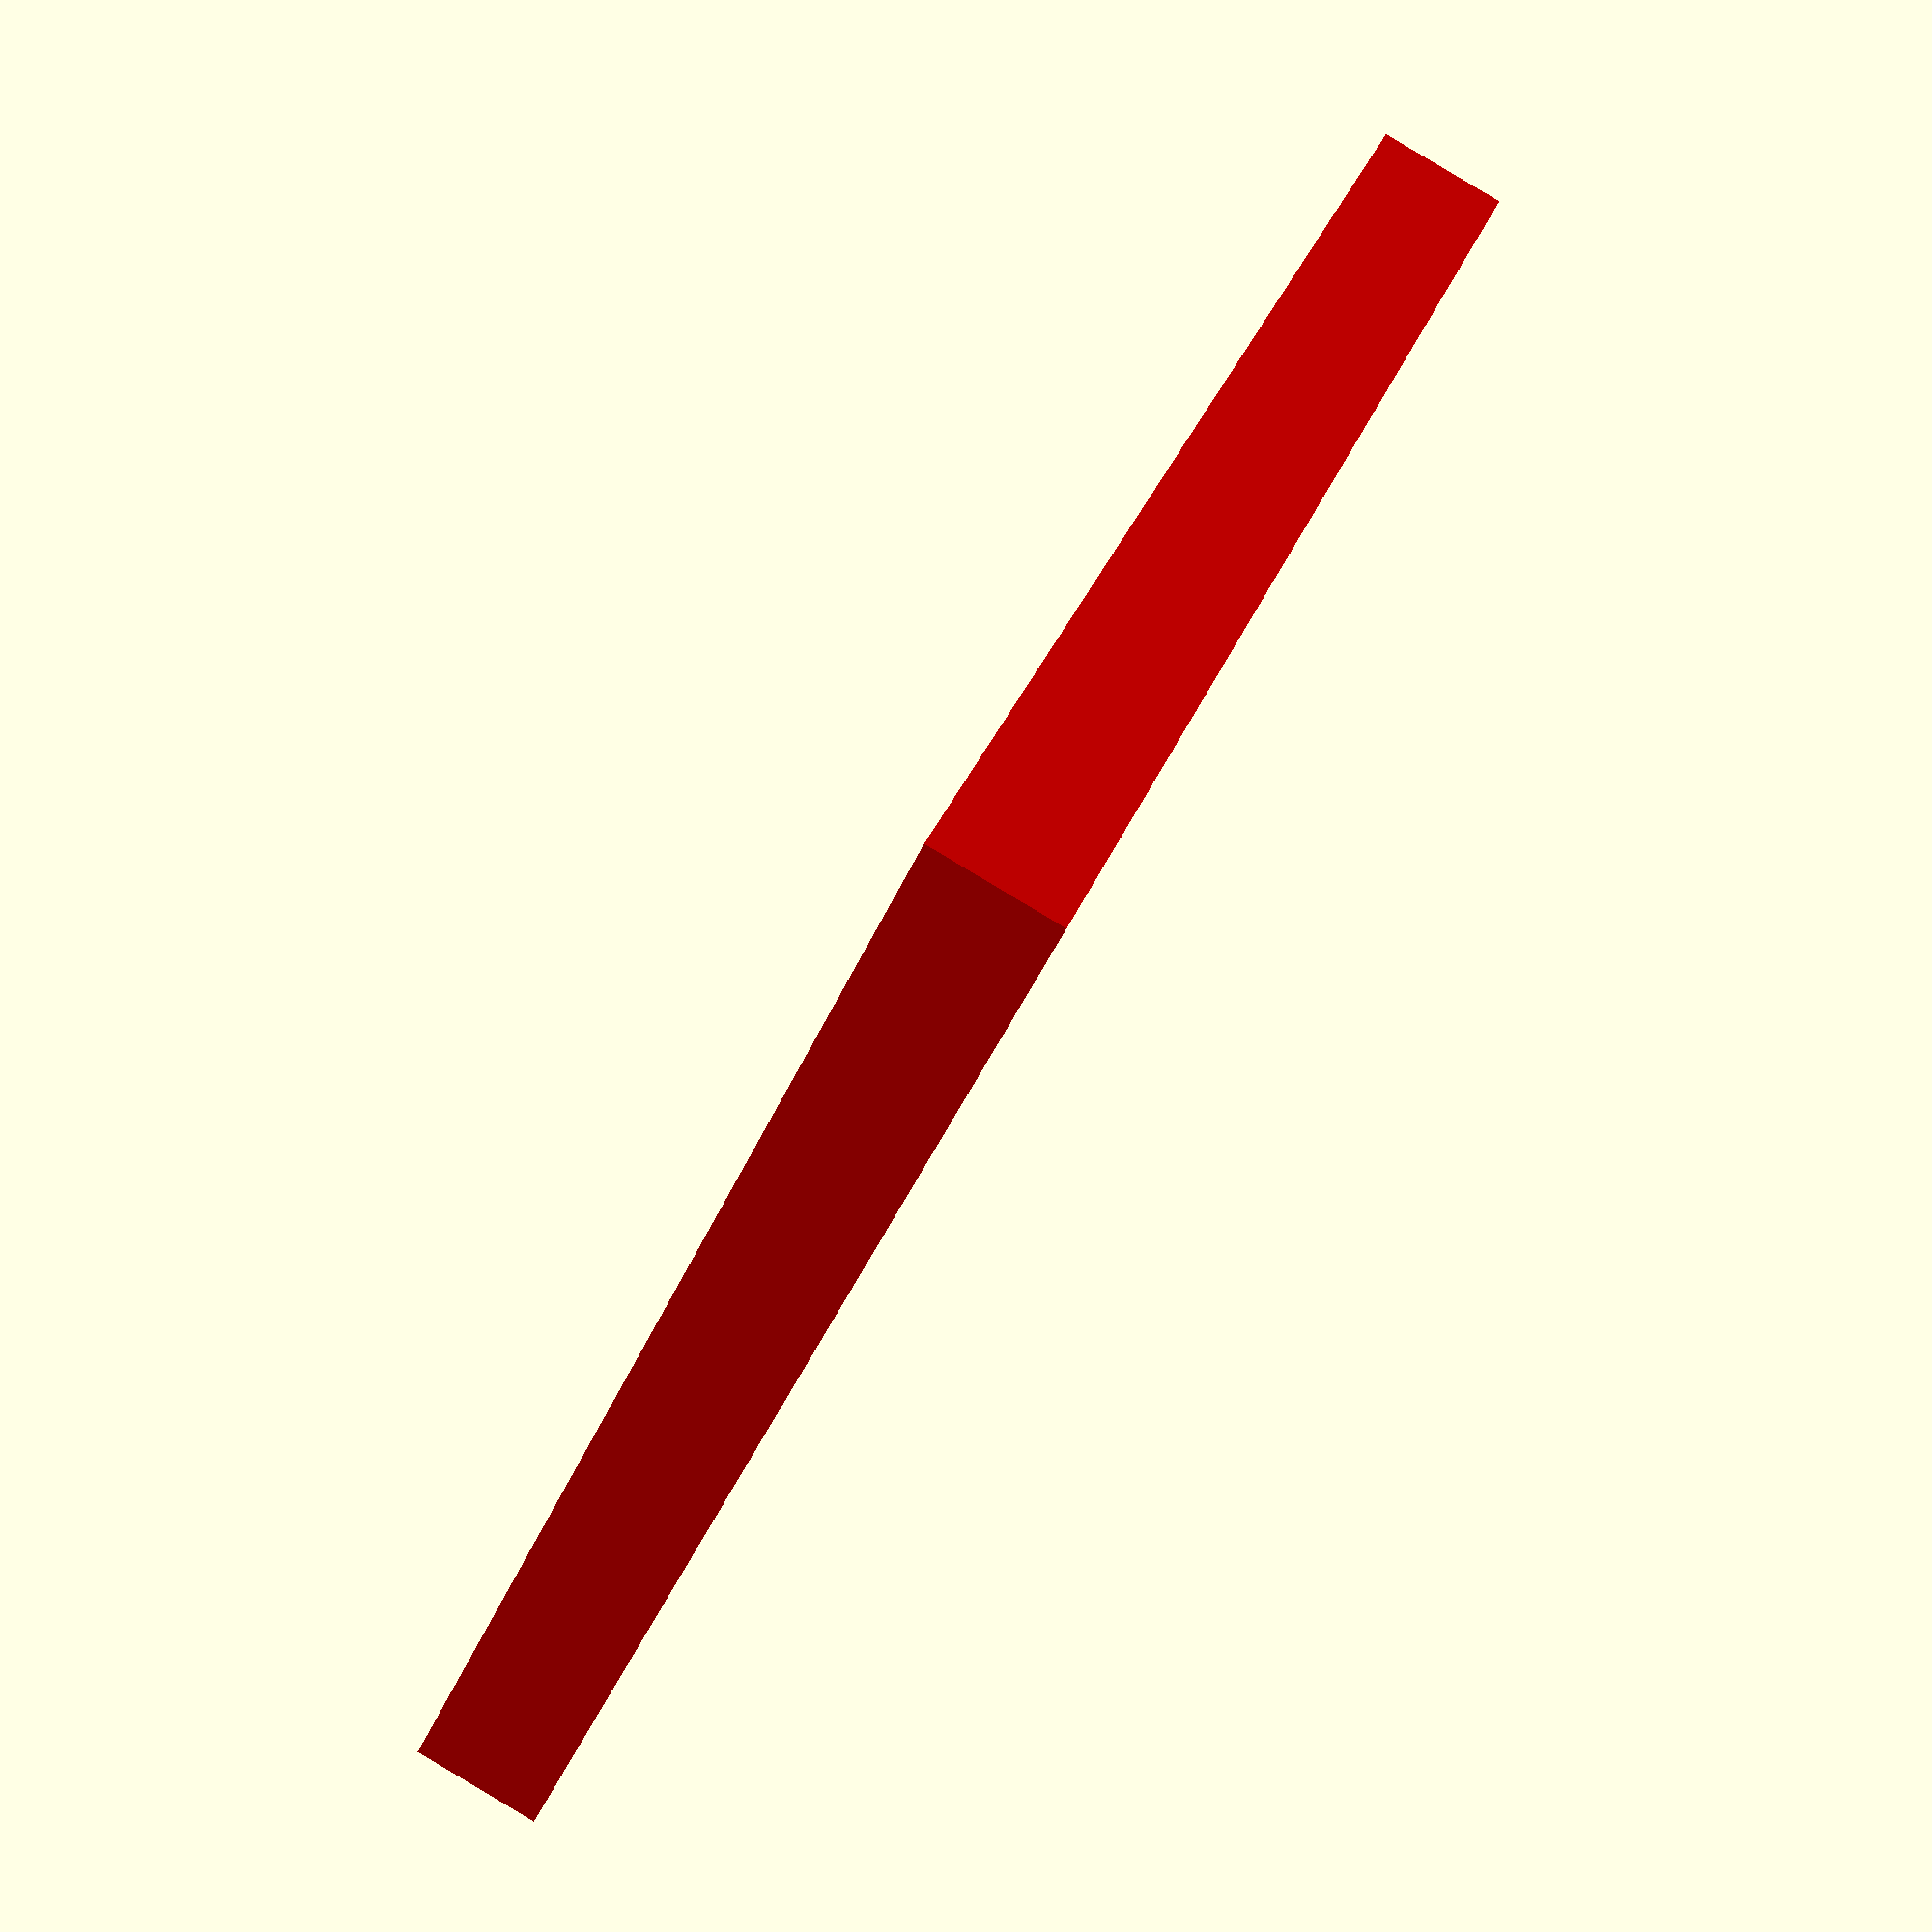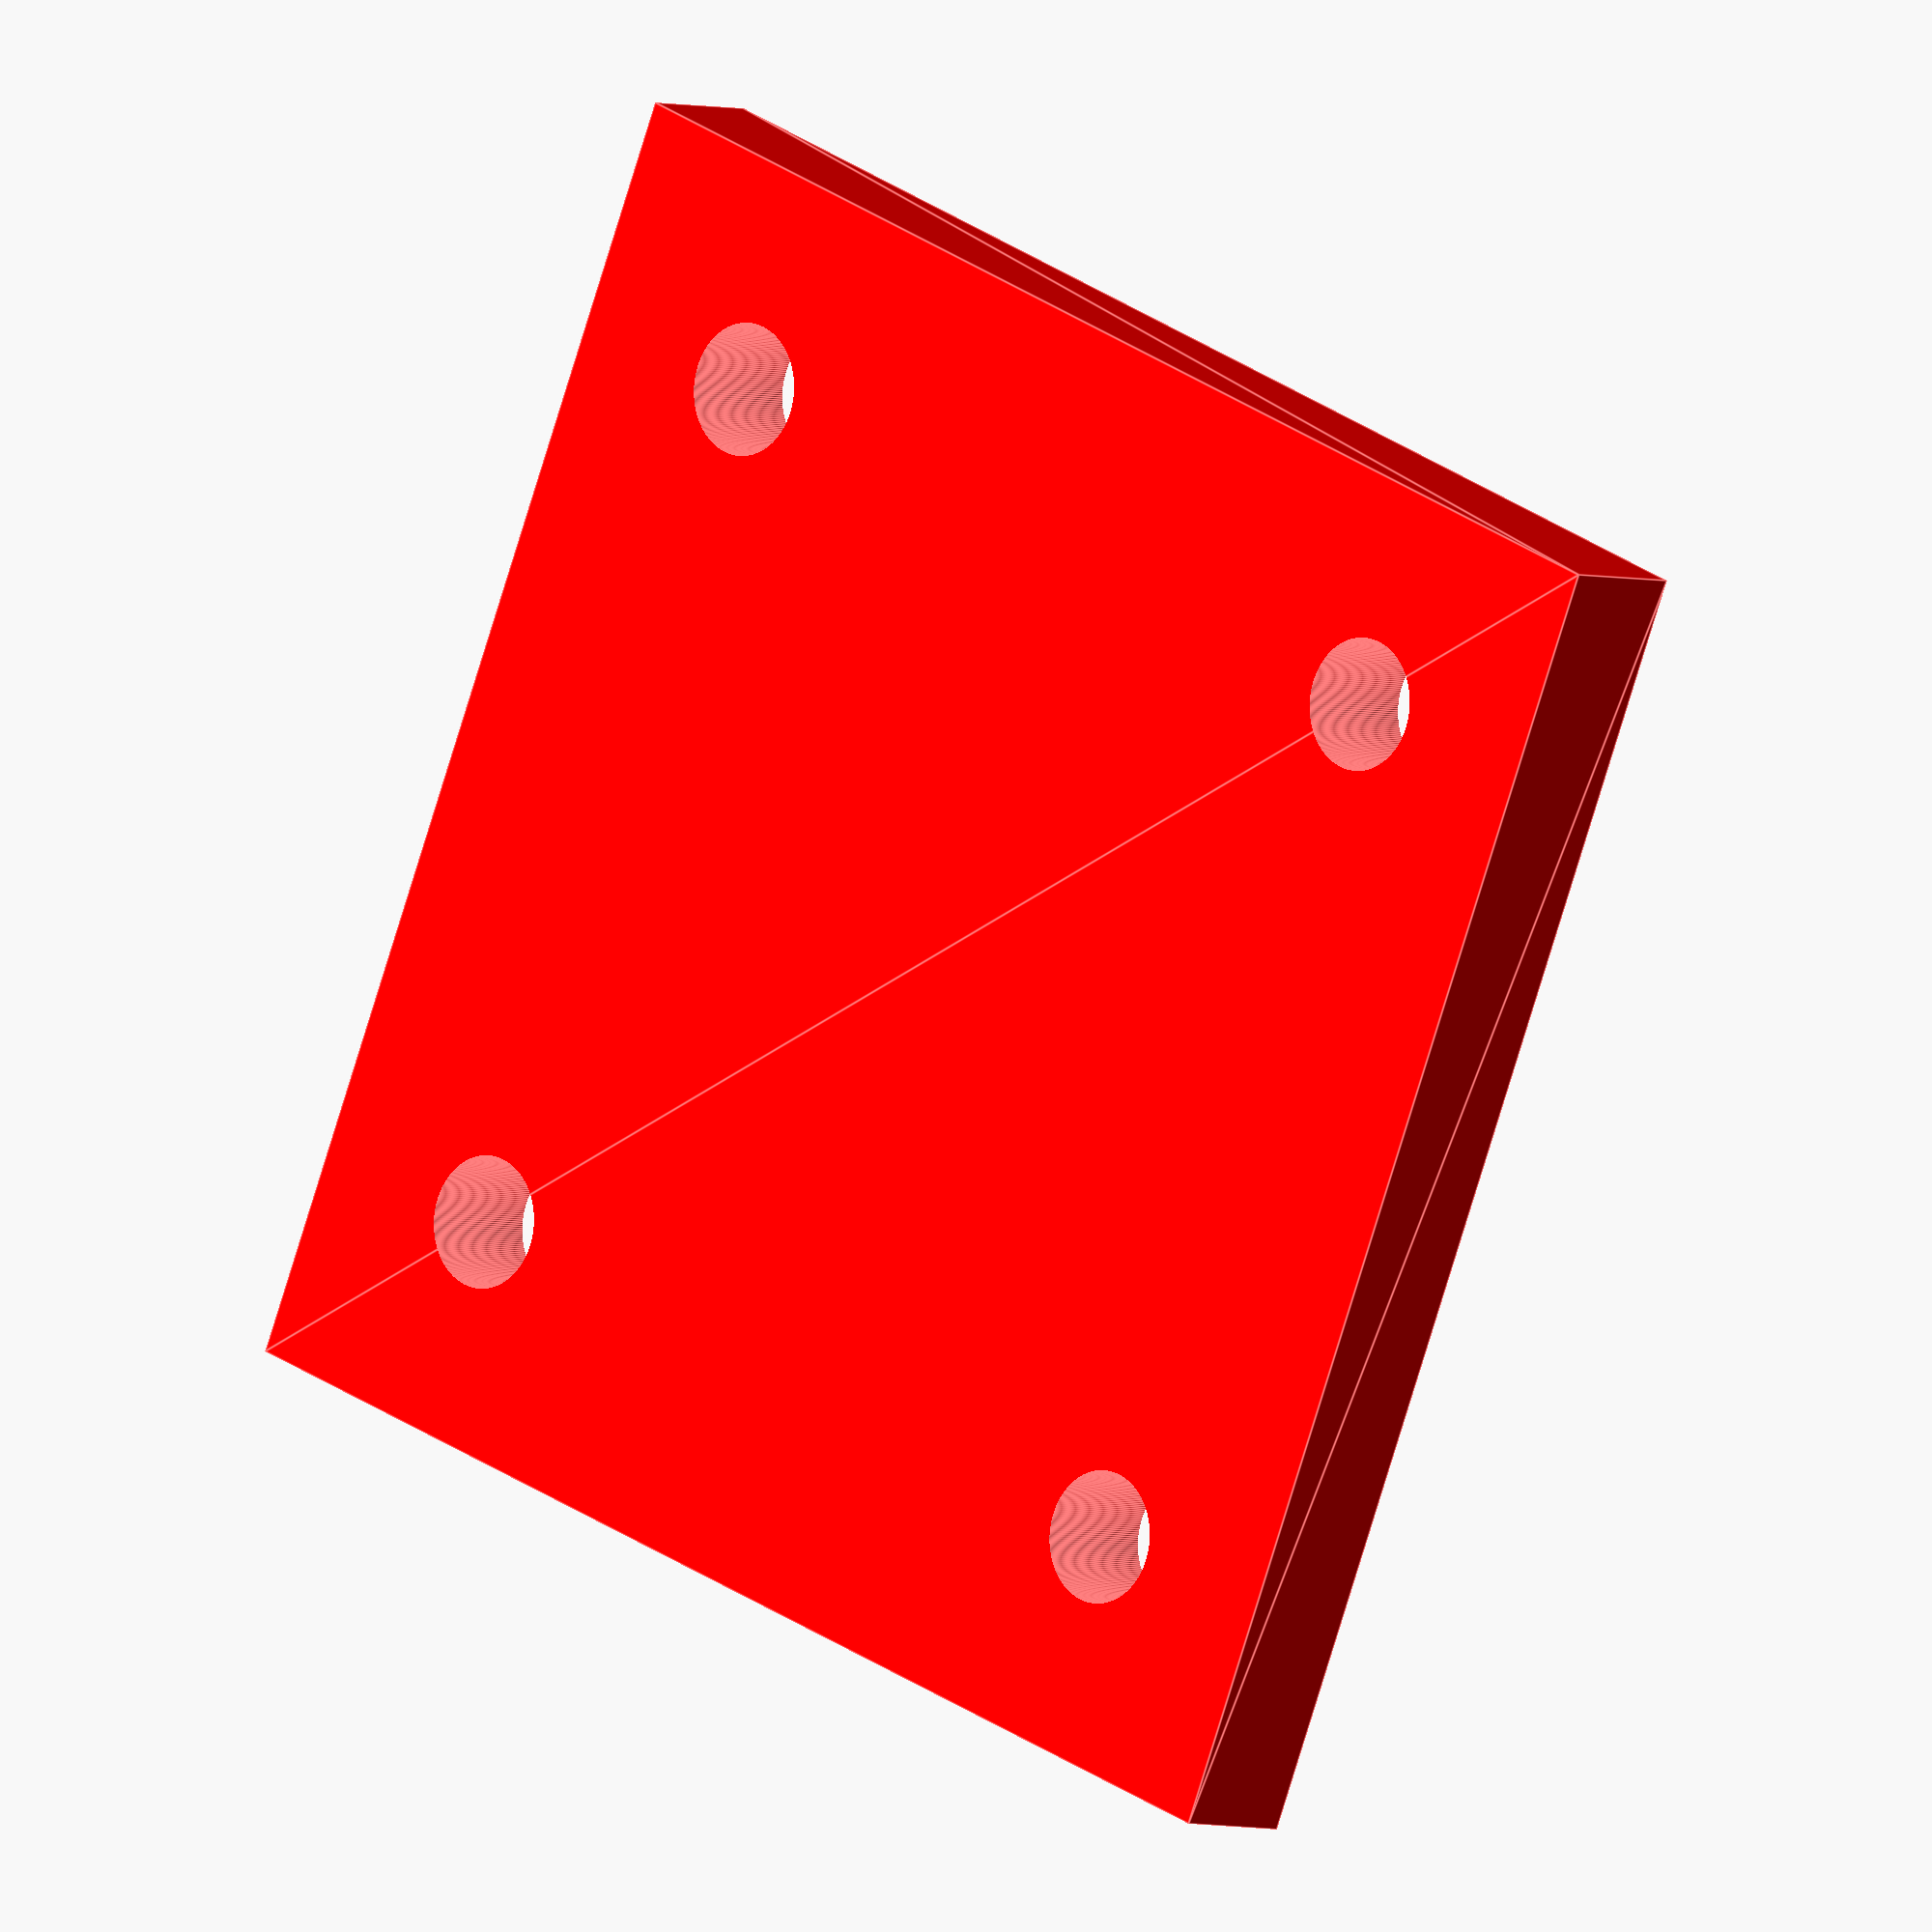
<openscad>
module encoder_wheel_support() {
    $fn = 200;
    color("red")
    difference() {
        linear_extrude(3, true) square(30, true);
        translate([10, 10, -1]) linear_extrude(8, true) circle(d=3, true);
        translate([-10, 10, -1]) linear_extrude(8, true) circle(d=3, true);
        translate([-10, -10, -1]) linear_extrude(8, true) circle(d=3, true);
        translate([10, -10, -1]) linear_extrude(8, true) circle(d=3, true);
    }
}

encoder_wheel_support();

</openscad>
<views>
elev=271.5 azim=227.8 roll=300.8 proj=p view=wireframe
elev=183.3 azim=112.9 roll=138.6 proj=o view=edges
</views>
